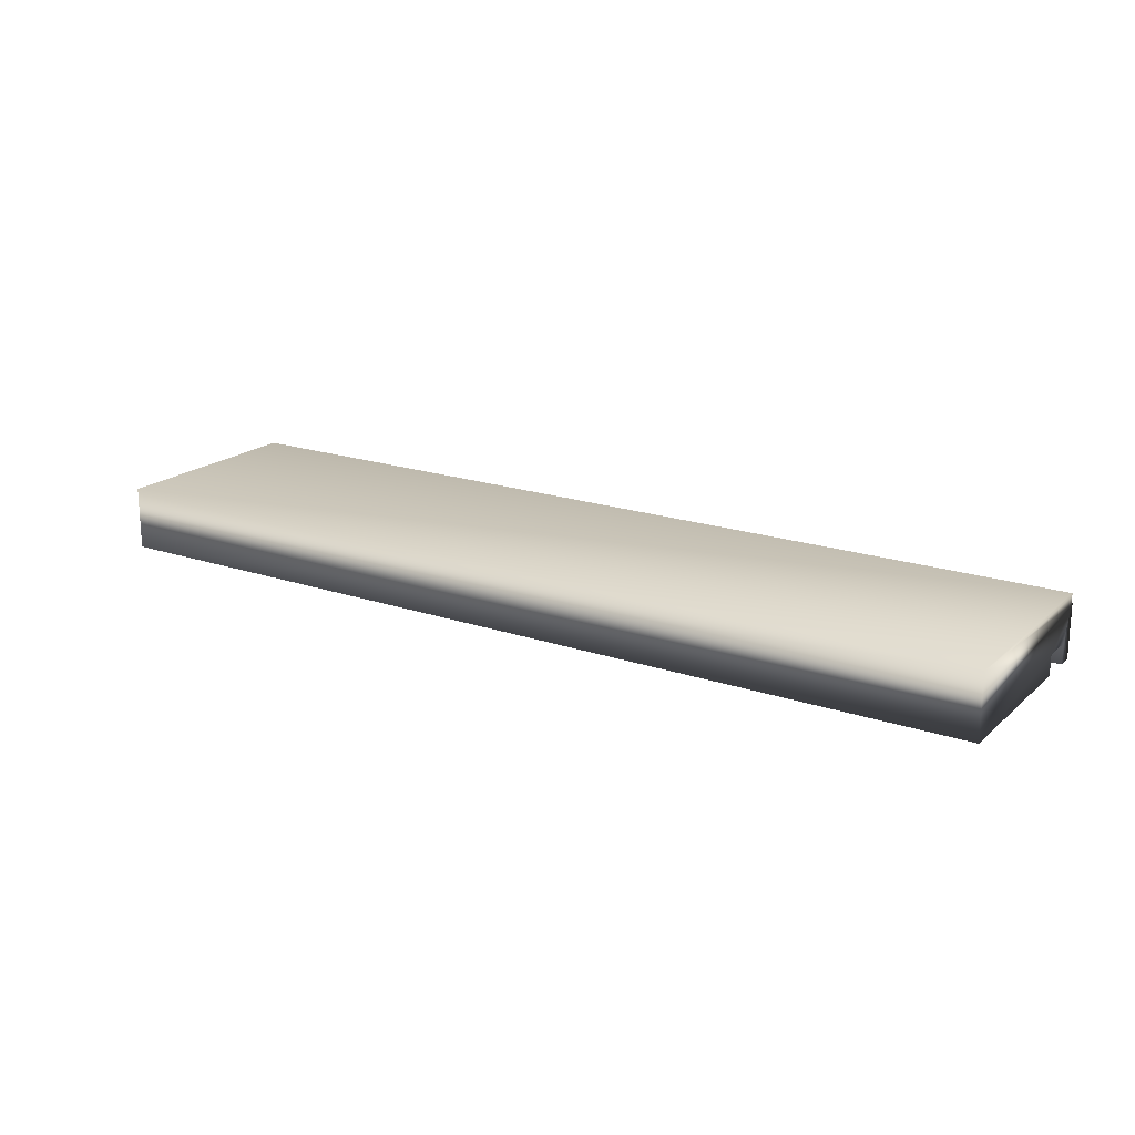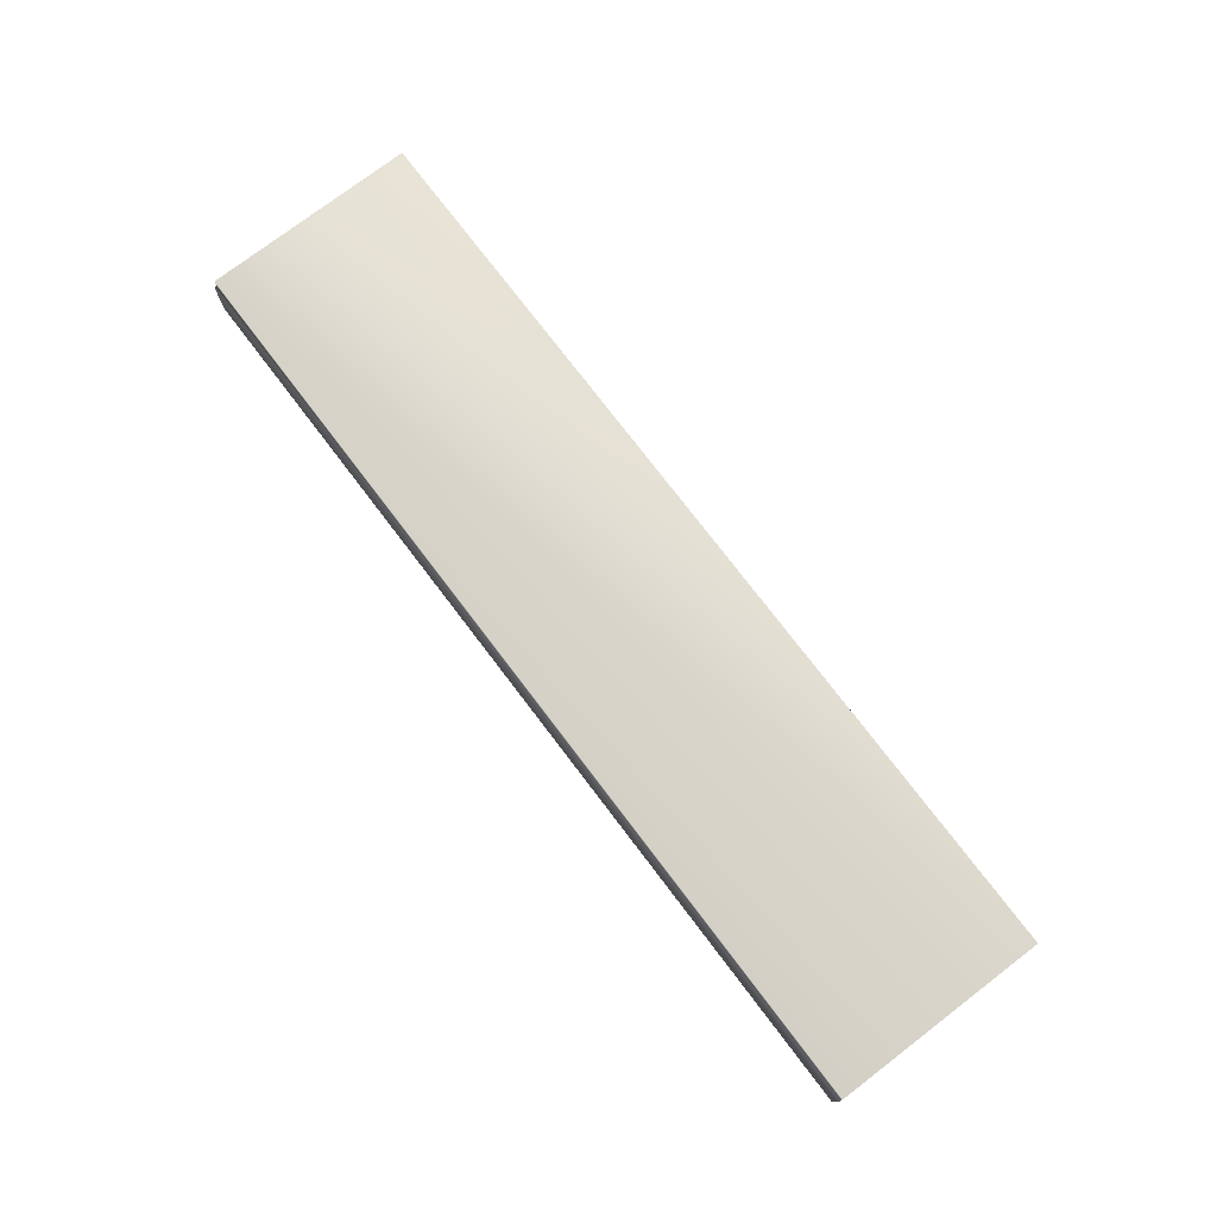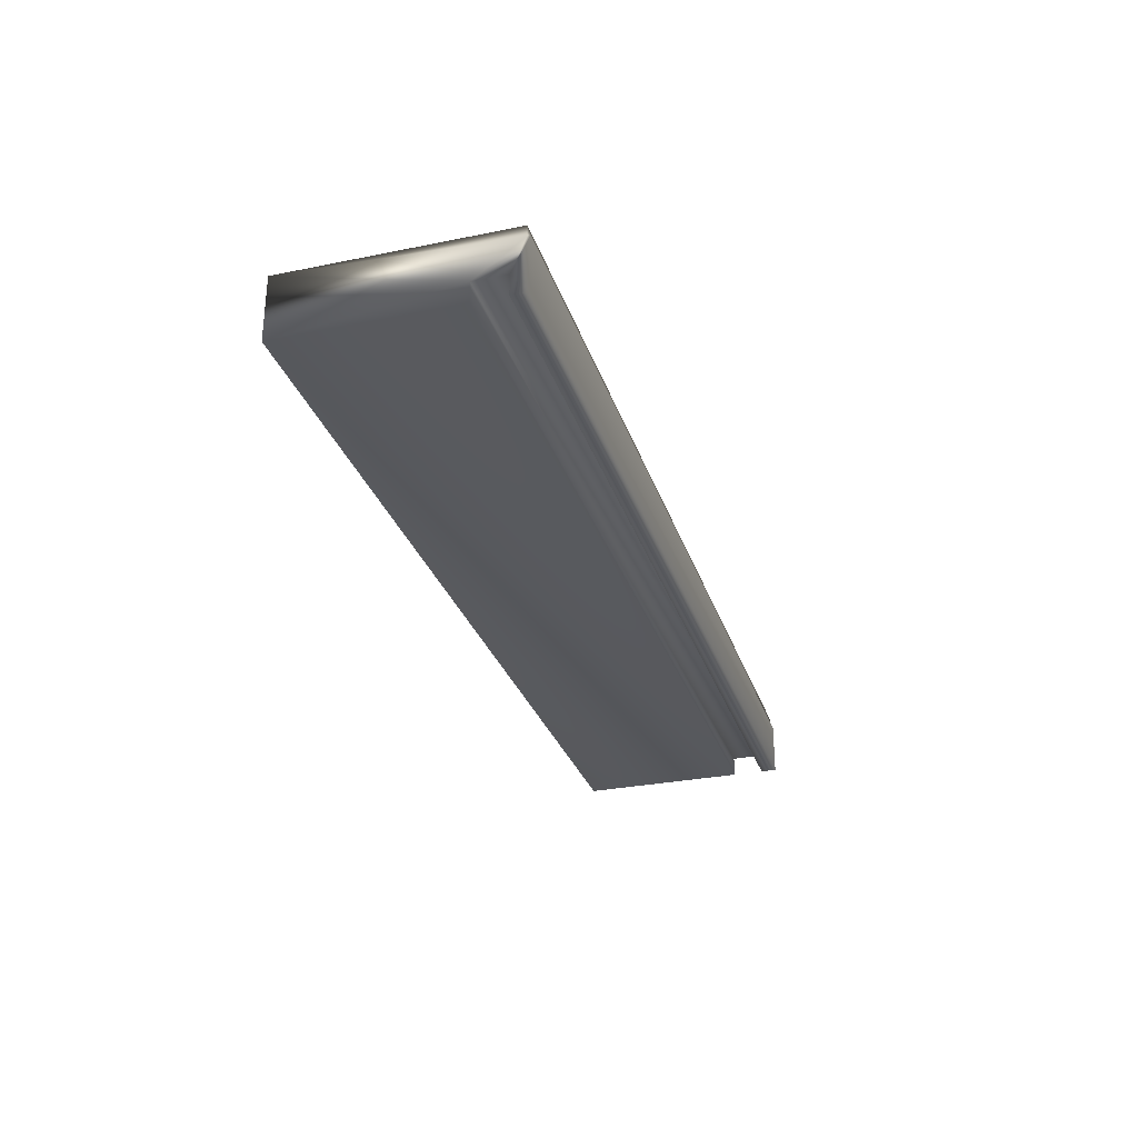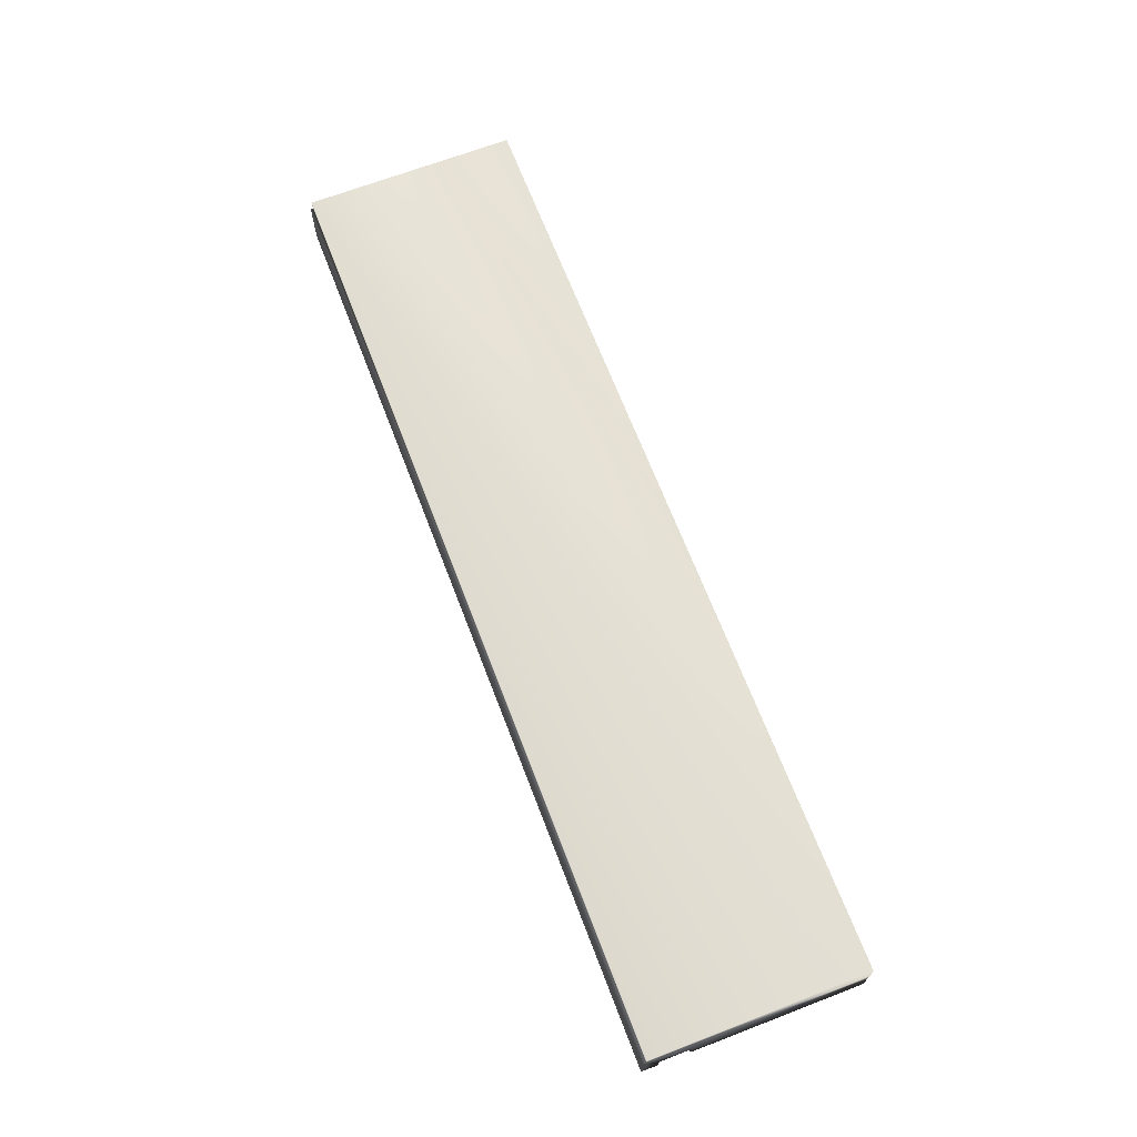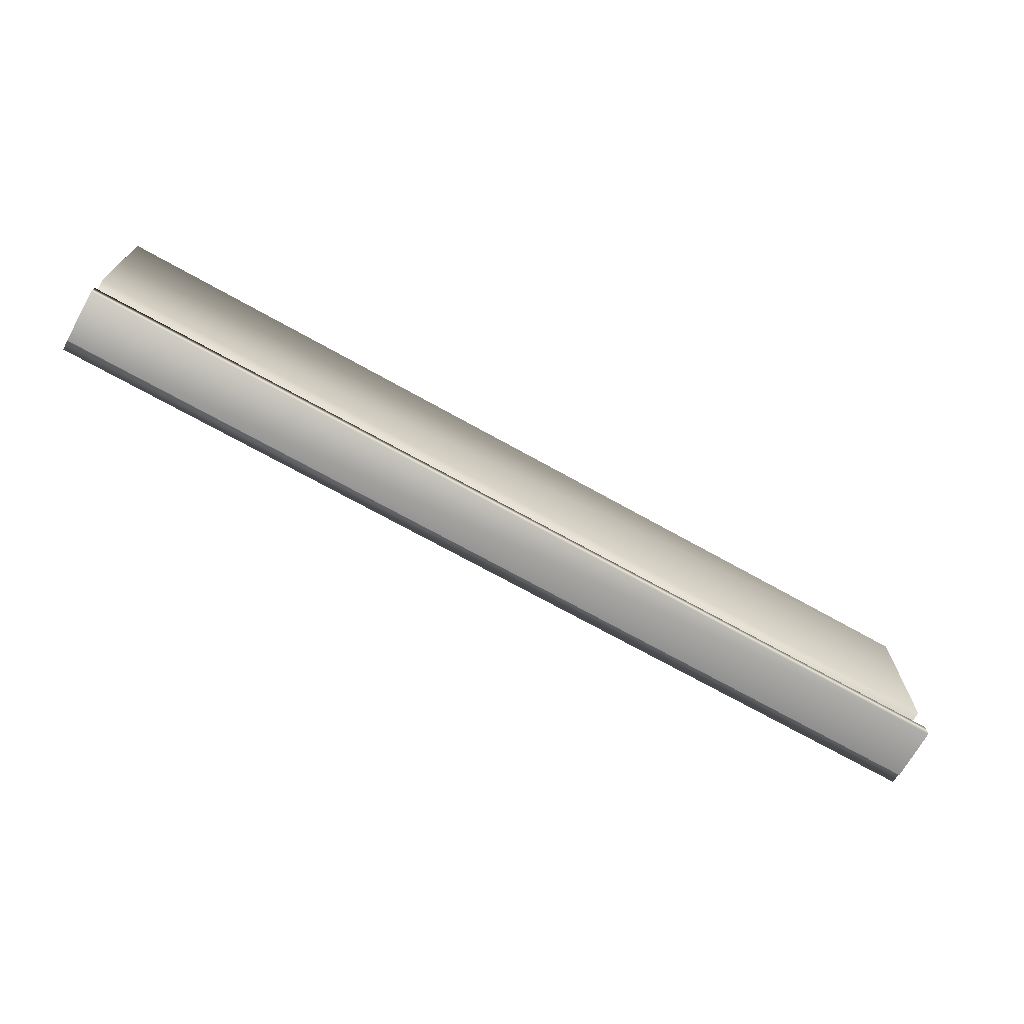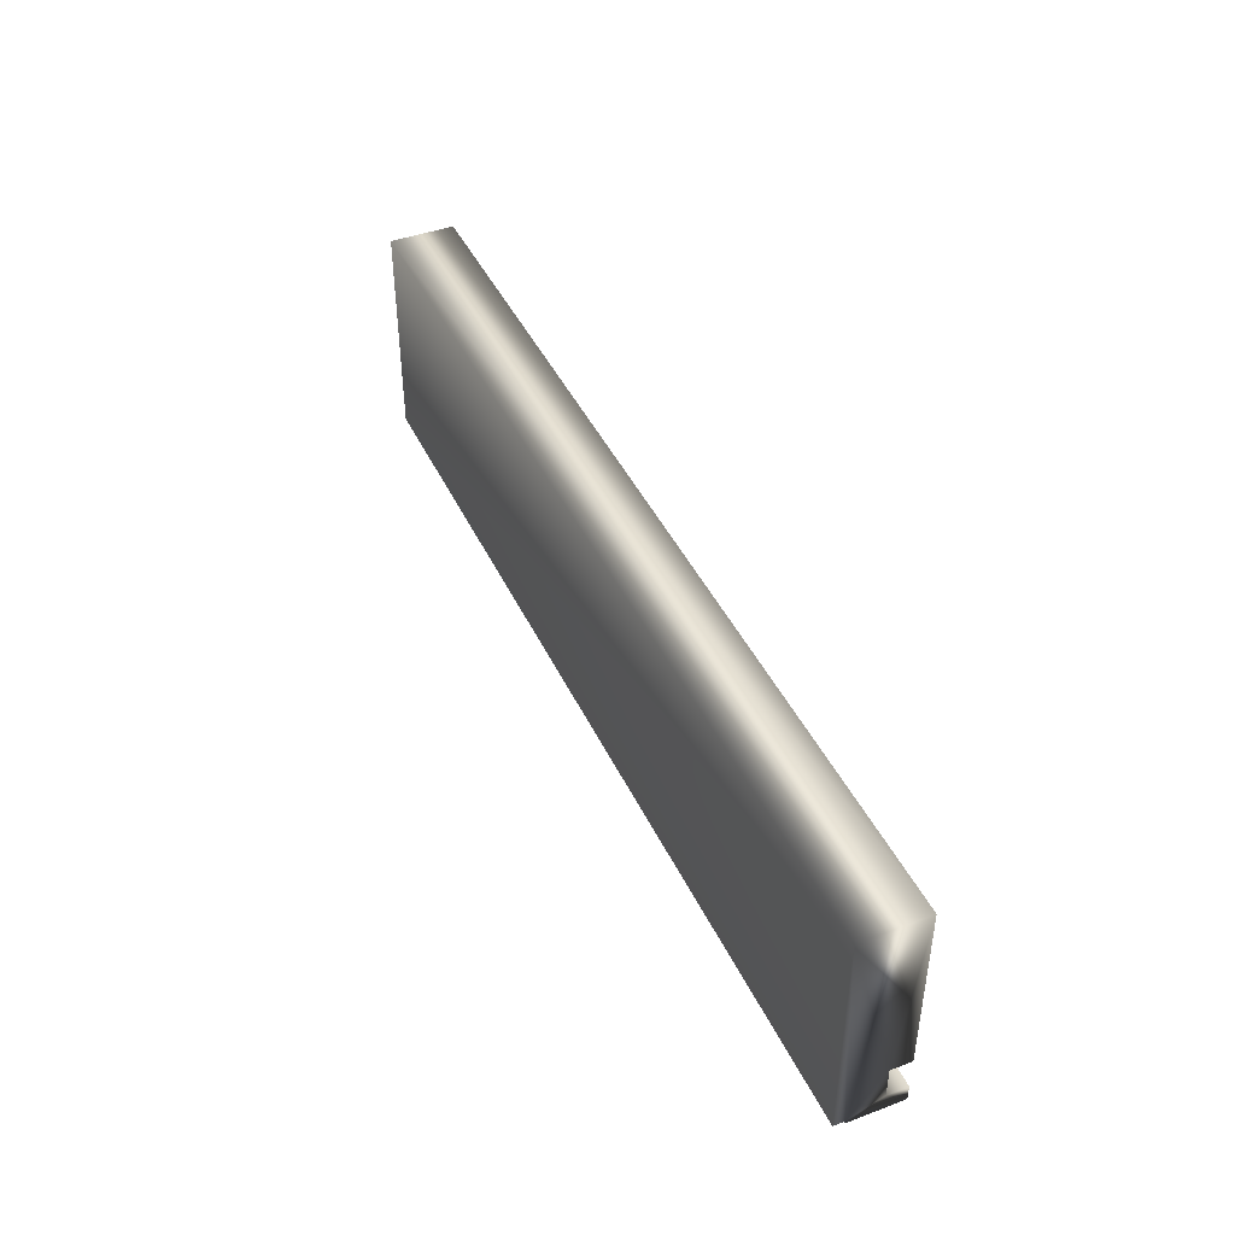
<metadata>
{"format":"obj","ext":"obj","renderer":"f3d","projection":"perspective","resolution":1024,"background":"white","views":[{"elev":19.2,"azim":32.6,"up":"+Y"},{"elev":76.1,"azim":-127.3,"up":"+Y"},{"elev":-29.5,"azim":106.7,"up":"+Y"},{"elev":67.9,"azim":-111.0,"up":"+Y"},{"elev":-70.4,"azim":-29.3,"up":"+Z"},{"elev":43.1,"azim":-113.9,"up":"+Z"}]}
</metadata>
<code>
v 36.25 19.71 -153.4
v 36.25 19.71 -153.5
v 32.6 19.71 -153.4
v 32.6 19.71 -153.5
v 36.25 19.75 -153.4
v 32.6 19.75 -153.4
v 36.25 19.75 -152.6
v 32.6 19.75 -152.6
v 36.25 19.5 -152.6
v 32.6 19.5 -152.6
v 36.25 19.5 -153.3
v 32.6 19.5 -153.3
v 36.25 19.58 -153.3
v 32.6 19.58 -153.3
v 36.25 19.58 -153.4
v 32.6 19.58 -153.4
v 32.6 19.5 -153.4
v 32.6 19.5 -153.5
v 36.25 19.5 -153.4
v 36.25 19.5 -153.5
f 1 2 3
f 3 2 4
f 5 1 6
f 6 1 3
f 7 5 8
f 8 5 6
f 9 7 10
f 10 7 8
f 11 9 12
f 12 9 10
f 13 11 14
f 14 11 12
f 15 13 16
f 16 13 14
f 17 16 18
f 18 16 4
f 4 16 3
f 3 16 14
f 3 14 8
f 8 14 10
f 10 14 12
f 8 6 3
f 19 15 17
f 17 15 16
f 2 20 4
f 4 20 18
f 19 20 15
f 15 20 2
f 15 2 1
f 5 7 1
f 1 7 13
f 1 13 15
f 7 9 13
f 13 9 11
f 20 19 18
f 18 19 17

</code>
